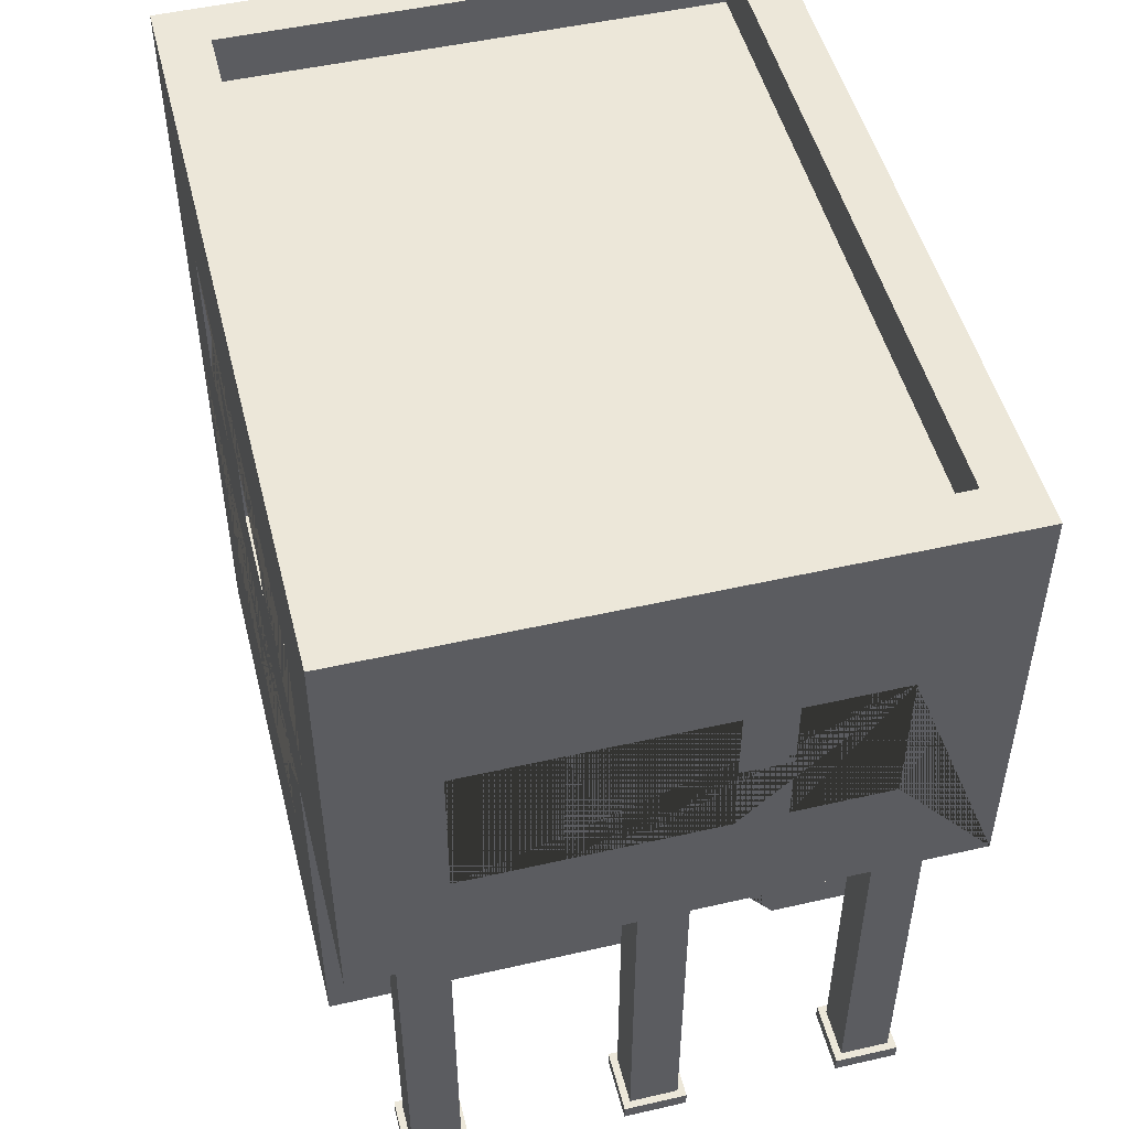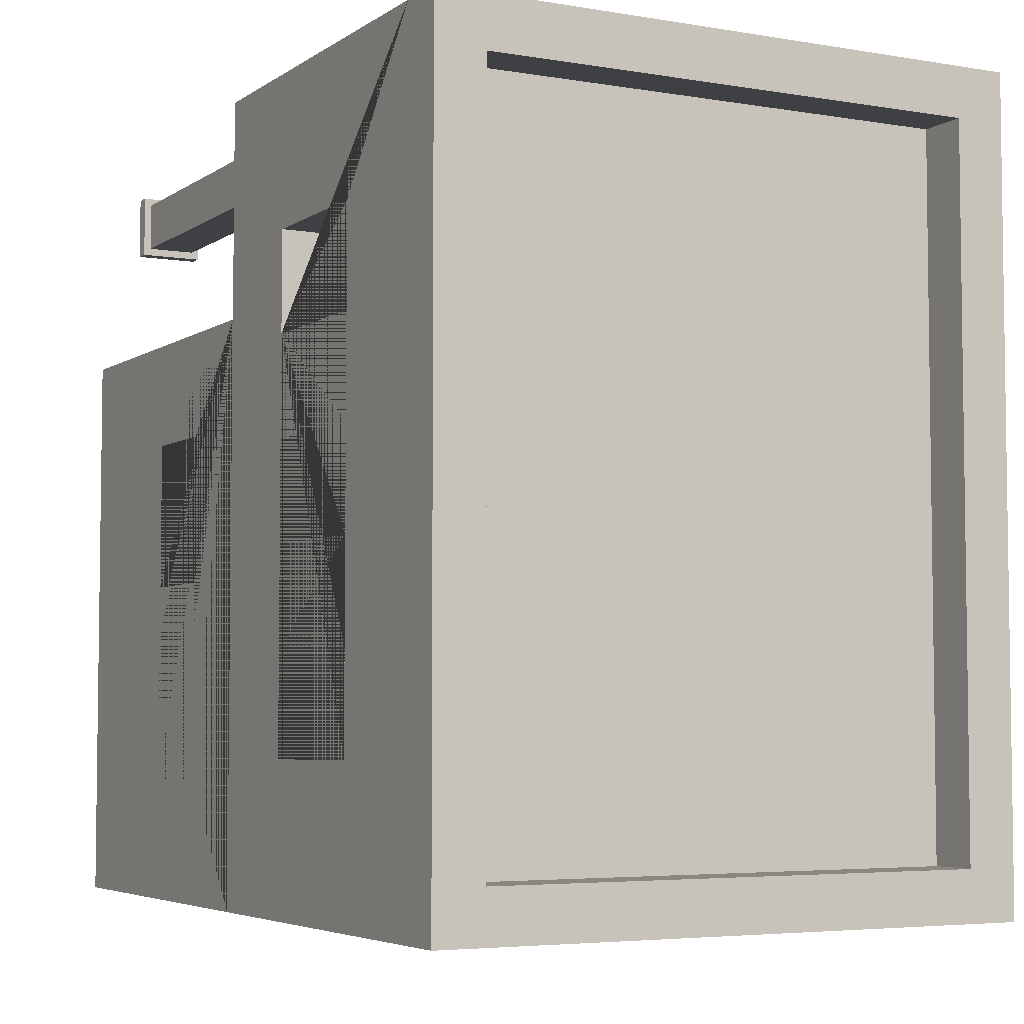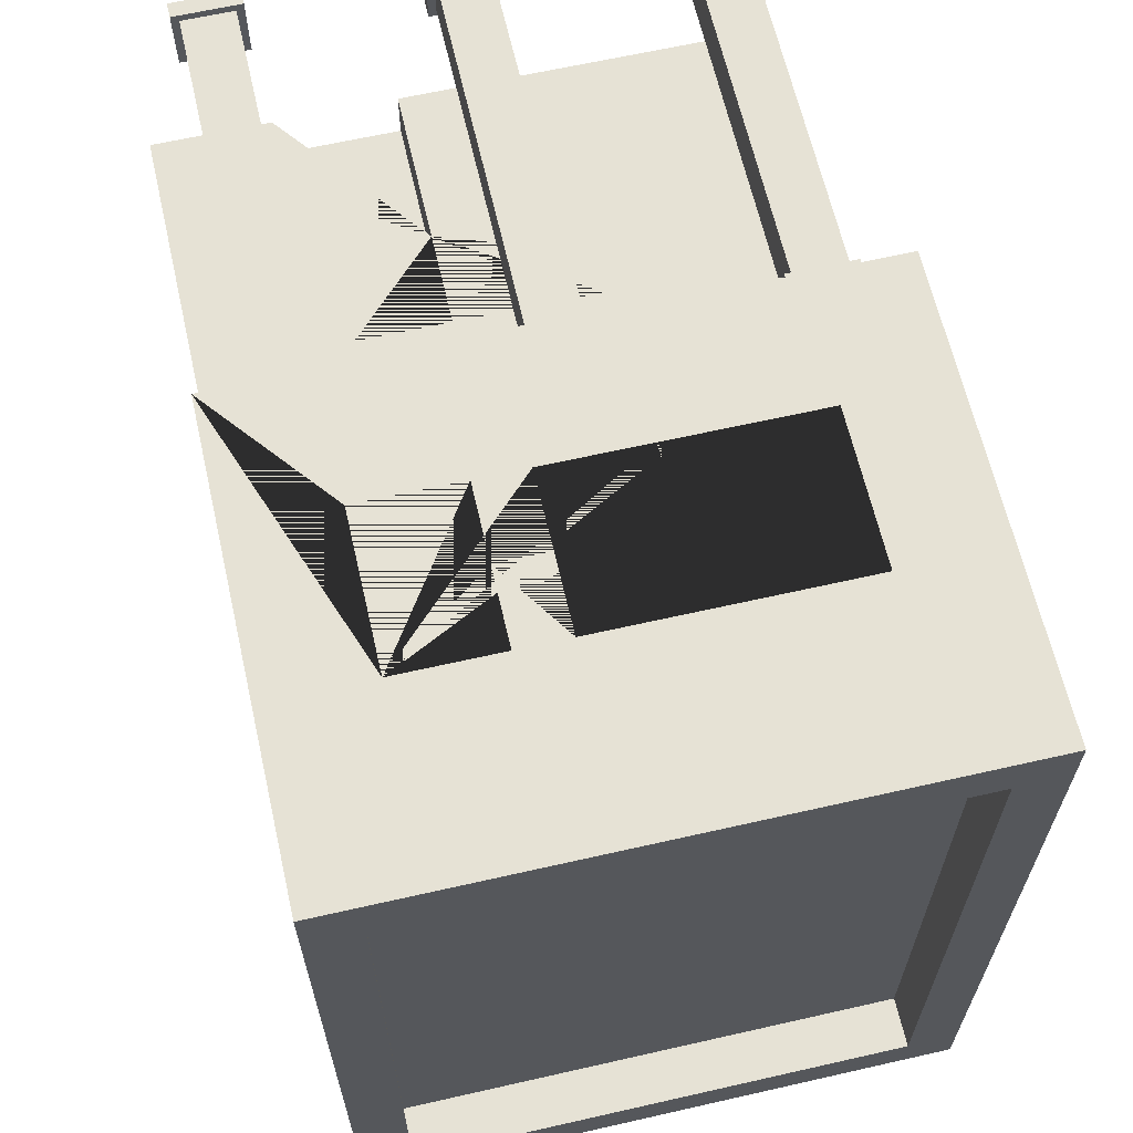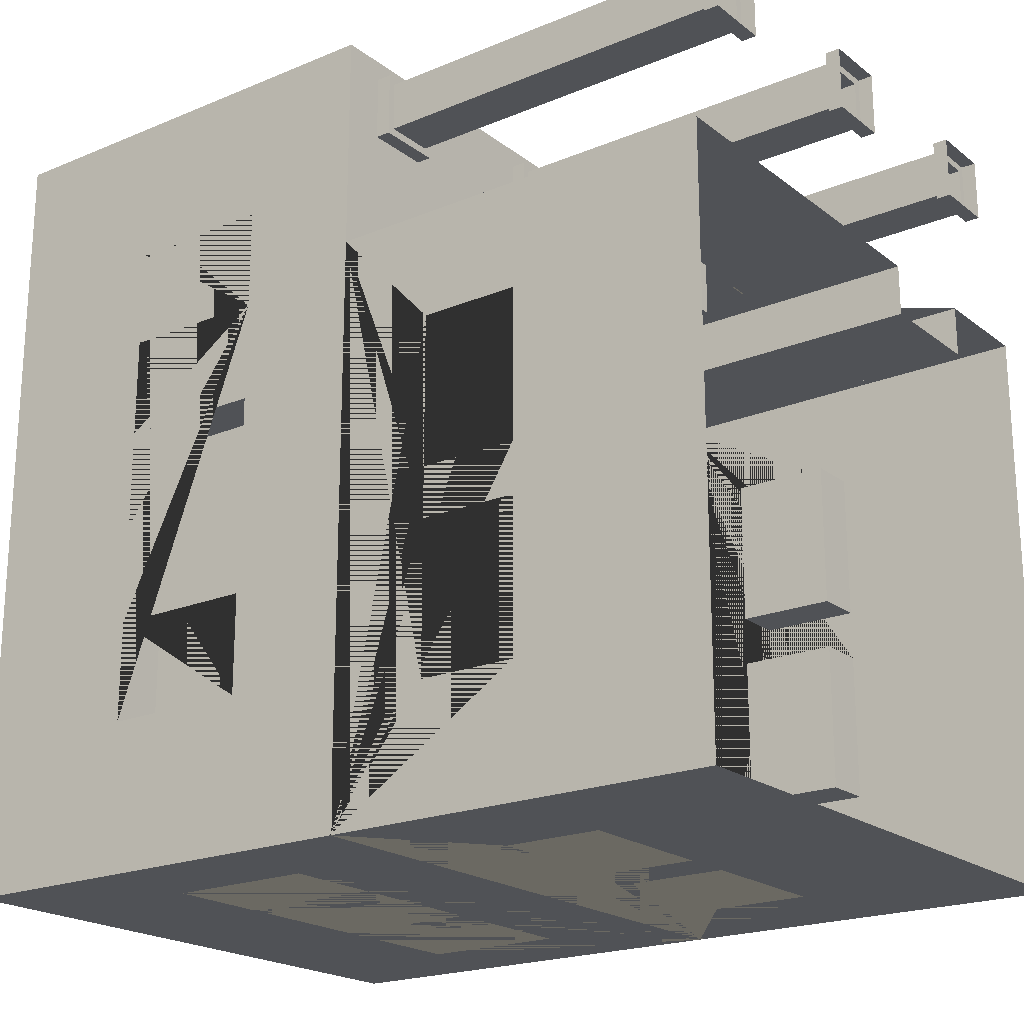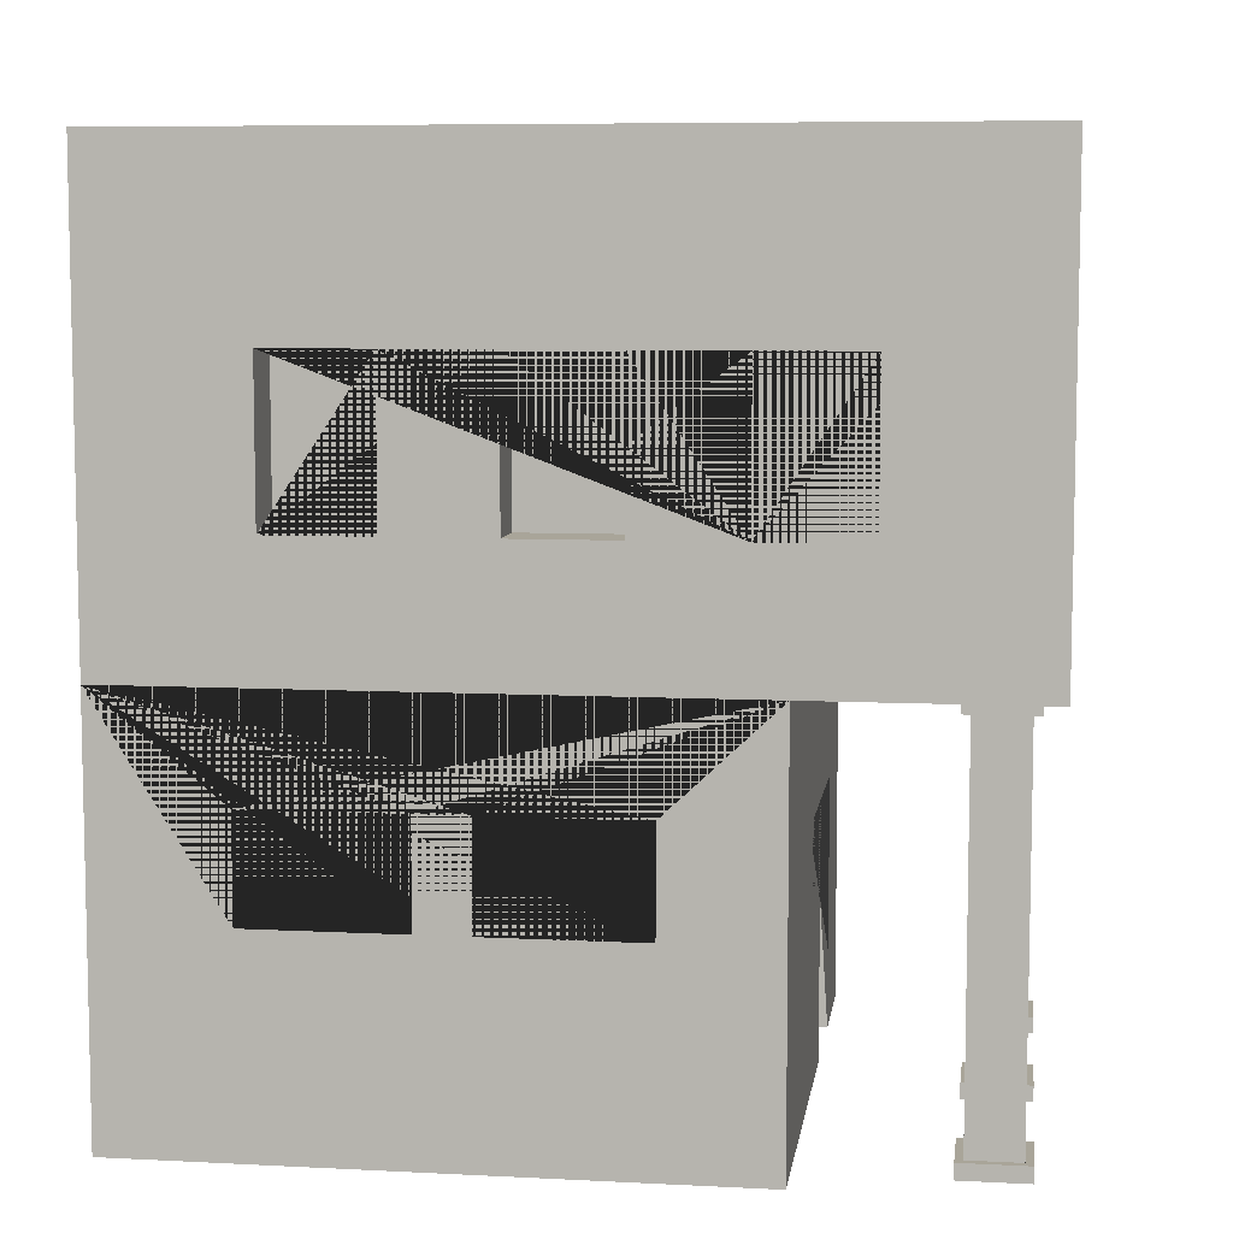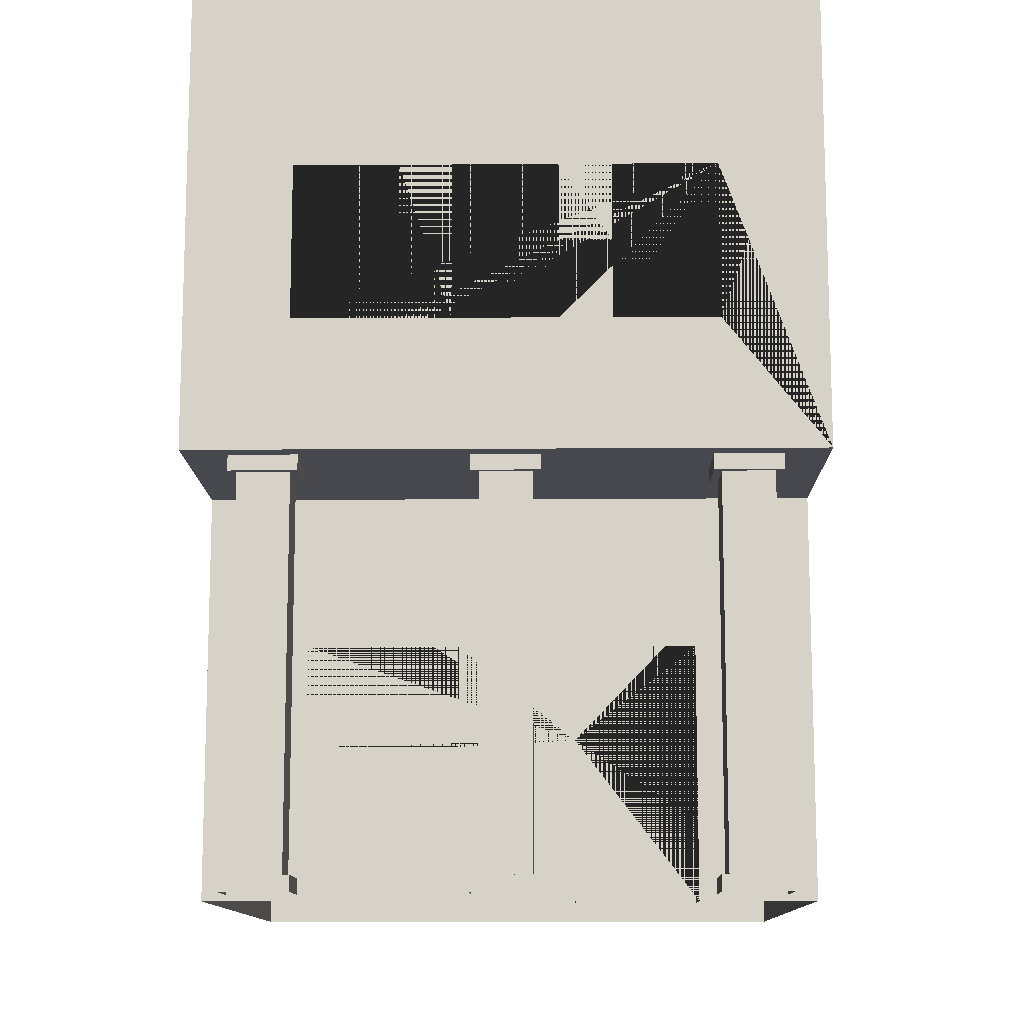
<metadata>
{"format":"obj","ext":"obj","renderer":"f3d","projection":"perspective","resolution":1024,"background":"white","views":[{"elev":50.0,"azim":-14.1,"up":"+Y"},{"elev":-4.8,"azim":152.0,"up":"+Z"},{"elev":64.0,"azim":167.1,"up":"+Z"},{"elev":-20.7,"azim":-53.2,"up":"+Z"},{"elev":7.4,"azim":-81.8,"up":"+Y"},{"elev":-11.9,"azim":0.9,"up":"+Y"}]}
</metadata>
<code>
o Building_7_(Red)
v -0.5 1.6 0.7
v -0.4 1.35 -0.7
v 0.4 1.35 0.7
v -0.5 0.6 0.15
v -0.5 0.4 0.15
v 0.5 1.35 -0.5
v -0.6 0 -0.8
v 0.37 0.5 0.26
v -0.2 1.35 -0.7
v 0.13 0.5 0.26
v -0.5 0.6 -0.15
v 0.5 1.35 -0.3
v -0.4 1.05 -0.7
v -0.1 0.5 0.26
v -0.5 0.4 -0.15
v -0.1 0.3 0.26
v -0.5 1.6 -0.7
v 0.2 1.35 0.7
v -0.4 0.5 0.26
v -0.2 1.05 -0.7
v -0.4 0.3 0.26
v -0.5 0.6 -0.25
v 0.5 1.05 -0.5
v -0.5 0.4 -0.25
v 0.5 1.6 0.7
v 0.2 1.35 -0.7
v -0.5 0.6 -0.55
v 0.6 0 -0.8
v -0.5 0.4 -0.55
v 0.5 1.05 -0.3
v 0.4 1.35 -0.7
v 0.5 0.6 0.15
v 0.5 0.4 0.15
v 0.4 1.05 0.7
v 0.5 1.6 -0.7
v -0.6 0.8 0.8
v 0.5 0.6 -0.15
v 0.2 1.05 -0.7
v 0.5 0.4 -0.15
v 0.5 1.35 0.3
v 0.4 1.05 -0.7
v -0.6 0.8 -0.8
v 0.5 0.6 -0.25
v 0.2 1.05 0.7
v 0.5 0.4 -0.25
v 0.5 1.35 0.5
v -0.1 1.35 -0.7
v 0.6 0.8 -0.8
v 0.6 0.8 0.8
v 0.5 0.6 -0.55
v 0.5 0.4 -0.55
v 0.1 1.35 -0.7
v 0.5 1.05 0.3
v -0.2 1.35 0.7
v -0.1 1.05 -0.7
v 0.35 0.6 -0.7
v 0.5 1.05 0.5
v 0.35 0.4 -0.7
v -0.6 0 0.3629
v 0.1 1.05 -0.7
v -0.4 1.35 0.7
v 0.05 0.6 -0.7
v 0.5 1.35 -0.1
v 0.05 0.4 -0.7
v 0.6 0 0.3629
v 0.6 0.8 0.3629
v -0.2 1.05 0.7
v -0.05 0.6 -0.7
v 0.5 1.35 0.1
v -0.05 0.4 -0.7
v -0.6 0.8 0.3629
v 0.5 1.05 -0.1
v -0.6 1.6 -0.8
v -0.35 0.6 -0.7
v -0.35 0.4 -0.7
v 0.6 1.6 -0.8
v -0.4 1.05 0.7
v 0.5 1.05 0.1
v -0.5 1.35 -0.5
v 0.6 1.6 0.8
v -0.6 1.6 0.8
v -0.5 1.35 -0.3
v 0.1 1.35 0.7
v -0.6 1.7 -0.8
v 0.6 1.7 -0.8
v -0.5 1.05 -0.5
v -0.1 1.35 0.7
v 0.6 1.7 0.8
v -0.5 1.05 -0.3
v -0.6 1.7 0.8
v -0.5 1.35 0.3
v 0.1 1.05 0.7
v -0.5 1.7 -0.7
v -0.5 1.35 0.5
v 0.5 1.7 -0.7
v -0.1 1.05 0.7
v 0.5 1.7 0.7
v -0.5 1.05 0.3
v -0.5 1.7 0.7
v -0.2 1.35 0.8
v -0.5 1.05 0.5
v 0.1 1.2 0.8
v 0.1 1.35 0.8
v -0.5 1.35 -0.1
v -0.1 1.35 0.8
v 0.2 1.2 0.8
v -0.5 1.35 0.1
v 0.2 1.35 0.8
v -0.5 1.05 -0.1
v 0.4 1.05 0.8
v 0.4 1.35 0.8
v -0.5 1.05 0.1
v -0.4 1.05 0.8
v -0.4 1.35 0.8
v -0.2 1.05 0.8
v -0.1 1.05 0.8
v 0.2 1.05 0.8
v 0.1 1.05 0.8
v 0.6 1.05 0.5
v 0.6 1.35 0.5
v 0.6 1.05 0.3
v 0.6 1.05 0.3
v 0.6 1.35 0.1
v 0.6 1.35 -0.1
v 0.6 1.35 -0.3
v 0.6 1.35 -0.3
v 0.6 1.35 0.3
v 0.6 1.05 -0.1
v 0.6 1.05 -0.3
v 0.6 1.35 -0.5
v 0.6 1.05 -0.5
v 0.6 1.05 0.3
v 0.6 1.05 0.1
v -0.6 1.05 0.5
v -0.6 1.35 0.5
v -0.6 1.05 0.3
v -0.6 1.2 0.3
v -0.6 1.35 0.3
v -0.6 1.2 0.1
v -0.6 1.35 0.1
v -0.6 1.35 -0.3
v -0.6 1.35 -0.3
v -0.6 1.35 -0.1
v -0.6 1.05 -0.1
v -0.6 1.05 -0.3
v -0.6 1.35 -0.5
v -0.6 1.05 -0.5
v -0.6 1.05 0.1
v -0.4 1.05 -0.8
v -0.4 1.35 -0.8
v -0.2 1.35 -0.8
v -0.1 1.35 -0.8
v 0.1 1.35 -0.8
v 0.2 1.35 -0.8
v -0.2 1.05 -0.8
v 0.1 1.05 -0.8
v -0.1 1.05 -0.8
v 0.4 1.05 -0.8
v 0.4 1.35 -0.8
v 0.2 1.05 -0.8
v -0.35 0.4 -0.8
v -0.05 0.4 -0.8
v -0.35 0.6 -0.8
v -0.05 0.6 -0.8
v 0.05 0.6 -0.8
v 0.05 0.4 -0.8
v 0.35 0.4 -0.8
v 0.35 0.6 -0.8
v -0.6 0.4 0.15
v -0.6 0.4 -0.15
v -0.6 0.6 0.15
v -0.6 0.6 -0.15
v -0.6 0.6 -0.25
v -0.6 0.4 -0.25
v -0.6 0.4 -0.55
v -0.6 0.6 -0.55
v 0.6 0.6 -0.15
v 0.6 0.4 -0.25
v 0.6 0.6 -0.55
v 0.6 0.4 -0.55
v 0.6 0.6 -0.25
v 0.6 0.4 0.15
v 0.6 0.6 0.15
v 0.6 0.4 -0.15
v -0.4 0.5 0.3629
v -0.4 0.3 0.3629
v -0.1 0.3 0.3629
v 0.13 0.3133 0.3629
v 0.37 0 0.3629
v 0.13 0 0.3629
v -0.1 0.5 0.3629
v 0.13 0.5 0.3629
v 0.37 0.5 0.3629
v 0.13 0 0.26
v 0.37 0 0.26
v -0.5 0.77 0.645
v -0.5 0.77 0.745
v -0.4 0.77 0.645
v -0.4 0.77 0.745
v -0.5 0.03 0.645
v -0.5 0.03 0.745
v -0.4 0.03 0.645
v -0.4 0.03 0.745
v -0.385 0.03 0.76
v -0.385 0.03 0.63
v -0.515 0.03 0.63
v -0.515 0.03 0.76
v -0.385 2e-06 0.76
v -0.385 0 0.63
v -0.515 -2e-06 0.63
v -0.515 -0 0.76
v -0.385 0.77 0.63
v -0.515 0.77 0.63
v -0.515 0.77 0.76
v -0.385 0.77 0.76
v -0.385 0.8 0.63
v -0.515 0.8 0.63
v -0.515 0.8 0.76
v -0.385 0.8 0.76
v 0.4 0.77 0.645
v 0.4 0.77 0.745
v 0.5 0.77 0.645
v 0.5 0.77 0.745
v 0.4 0.03 0.645
v 0.4 0.03 0.745
v 0.5 0.03 0.645
v 0.5 0.03 0.745
v 0.515 0.03 0.76
v 0.515 0.03 0.63
v 0.385 0.03 0.63
v 0.385 0.03 0.76
v 0.515 2e-06 0.76
v 0.515 0 0.63
v 0.385 -2e-06 0.63
v 0.385 -0 0.76
v 0.515 0.77 0.63
v 0.385 0.77 0.63
v 0.385 0.77 0.76
v 0.515 0.77 0.76
v 0.515 0.8 0.63
v 0.385 0.8 0.63
v 0.385 0.8 0.76
v 0.515 0.8 0.76
v -0.05 0.77 0.645
v -0.05 0.77 0.745
v 0.05 0.77 0.645
v 0.05 0.77 0.745
v -0.05 0.03 0.645
v -0.05 0.03 0.745
v 0.05 0.03 0.645
v 0.05 0.03 0.745
v 0.065 0.03 0.76
v 0.065 0.03 0.63
v -0.065 0.03 0.63
v -0.065 0.03 0.76
v 0.065 2e-06 0.76
v 0.065 0 0.63
v -0.065 -2e-06 0.63
v -0.065 -0 0.76
v 0.065 0.77 0.63
v -0.065 0.77 0.63
v -0.065 0.77 0.76
v 0.065 0.77 0.76
v 0.065 0.8 0.63
v -0.065 0.8 0.63
v -0.065 0.8 0.76
v 0.065 0.8 0.76
f 151 152 157 155
f 48 42 73 76 159 154 153 152 151 150 149 155 157 156 160 158
f 159 76 48 158
f 160 156 153 154
f 119 120 80 49 66 121
f 124 128 129 125
f 123 127 122 133
f 122 132 121 66 48 76 80 120 127 123 124 125 126 130 131 129 128 133
f 100 115 116 105
f 110 49 80 111
f 111 80 81 36 49 110 117 106 102 118 116 115 113 114 100 105 103 108
f 106 108 103 102
f 188 187 186 185 191 192 193 189 65 66 71 59 190
f 187 188 192 191
f 164 163 42 48 168 165
f 48 28 7 42 163 161 162 164 165 166 167 168
f 71 42 176 173 172 171
f 42 7 59 71 171 169 170 172 173 174 175 176
f 36 71 66 49
f 181 179 48 66 183 177
f 66 65 28 48 179 180 178 181 177 184 182 183
f 17 1 25 35
f 139 137 138 140
f 147 146 73 42 71 148 144 143 142 145
f 136 137 139 148 71 36 81 73 146 141 142 143 140 138 135 134
f 76 73 84 85
f 1 17 93 99
f 73 81 90 84
f 80 76 85 88
f 93 95 85 84
f 97 99 90 88
f 99 93 84 90
f 95 97 88 85
f 17 35 95 93
f 81 80 88 90
f 35 25 97 95
f 25 1 99 97
f 18 3 111 108
f 106 117 44 18 108
f 110 34 44 117
f 111 3 34 110
f 44 34 3 18
f 61 54 100 114
f 113 77 61 114
f 115 67 77 113
f 100 54 67 115
f 77 67 54 61
f 87 83 103 105
f 116 96 87 105
f 118 92 96 116
f 102 103 83 92 118
f 96 92 83 87
f 12 6 130 126
f 129 30 12 126 125
f 23 30 129 131
f 6 23 131 130
f 30 23 6 12
f 46 40 127 120
f 57 46 120 119
f 121 132 53 57 119
f 40 53 132 122 127
f 57 53 40 46
f 69 63 124 123
f 78 69 123 133
f 72 78 133 128
f 63 72 128 124
f 78 72 63 69
f 146 79 82 141
f 141 82 89 145 142
f 145 89 86 147
f 147 86 79 146
f 82 79 86 89
f 138 91 94 135
f 135 94 101 134
f 134 101 98 136
f 137 136 98 91 138
f 94 91 98 101
f 143 104 107 140
f 140 107 112 148 139
f 148 112 109 144
f 109 104 143 144
f 107 104 109 112
f 9 2 150 151
f 20 9 151 155
f 13 20 155 149
f 2 13 149 150
f 20 13 2 9
f 31 26 154 159
f 41 31 159 158
f 38 41 158 160
f 26 38 160 154
f 41 38 26 31
f 52 47 152 153
f 60 52 153 156
f 55 60 156 157
f 47 55 157 152
f 60 55 47 52
f 4 5 169 171
f 4 11 15 5
f 15 11 172 170
f 11 4 171 172
f 5 15 170 169
f 22 24 174 173
f 22 27 29 24
f 29 27 176 175
f 27 22 173 176
f 24 29 175 174
f 182 33 32 183
f 177 37 39 184
f 37 32 33 39
f 32 37 177 183
f 184 39 33 182
f 178 45 43 181
f 179 50 51 180
f 50 43 45 51
f 181 43 50 179
f 180 51 45 178
f 167 58 56 168
f 165 62 64 166
f 62 56 58 64
f 56 62 165 168
f 166 64 58 167
f 162 70 68 164
f 163 74 75 161
f 74 68 70 75
f 68 74 163 164
f 161 75 70 162
f 195 8 10 194
f 192 10 8 193
f 189 193 8 195
f 194 10 192 188 190
f 14 16 187 191
f 14 19 21 16
f 21 19 185 186
f 185 19 14 191
f 187 16 21 186
f 197 199 215 214
f 198 199 203 202
f 203 201 207 204
f 200 201 197 196
f 198 202 200 196
f 203 199 197 201
f 207 206 210 211
f 202 203 204 205
f 201 200 206 207
f 200 202 205 206
f 206 205 209 210
f 204 207 211 208
f 205 204 208 209
f 214 215 219 218
f 198 196 213 212
f 199 198 212 215
f 196 197 214 213
f 212 213 217 216
f 215 212 216 219
f 213 214 218 217
f 221 223 239 238
f 222 223 227 226
f 227 225 231 228
f 224 225 221 220
f 222 226 224 220
f 227 223 221 225
f 231 230 234 235
f 226 227 228 229
f 225 224 230 231
f 224 226 229 230
f 230 229 233 234
f 228 231 235 232
f 229 228 232 233
f 238 239 243 242
f 222 220 237 236
f 223 222 236 239
f 220 221 238 237
f 236 237 241 240
f 239 236 240 243
f 237 238 242 241
f 245 247 263 262
f 246 247 251 250
f 251 249 255 252
f 248 249 245 244
f 246 250 248 244
f 251 247 245 249
f 255 254 258 259
f 250 251 252 253
f 249 248 254 255
f 248 250 253 254
f 254 253 257 258
f 252 255 259 256
f 253 252 256 257
f 262 263 267 266
f 246 244 261 260
f 247 246 260 263
f 244 245 262 261
f 260 261 265 264
f 263 260 264 267
f 261 262 266 265

</code>
